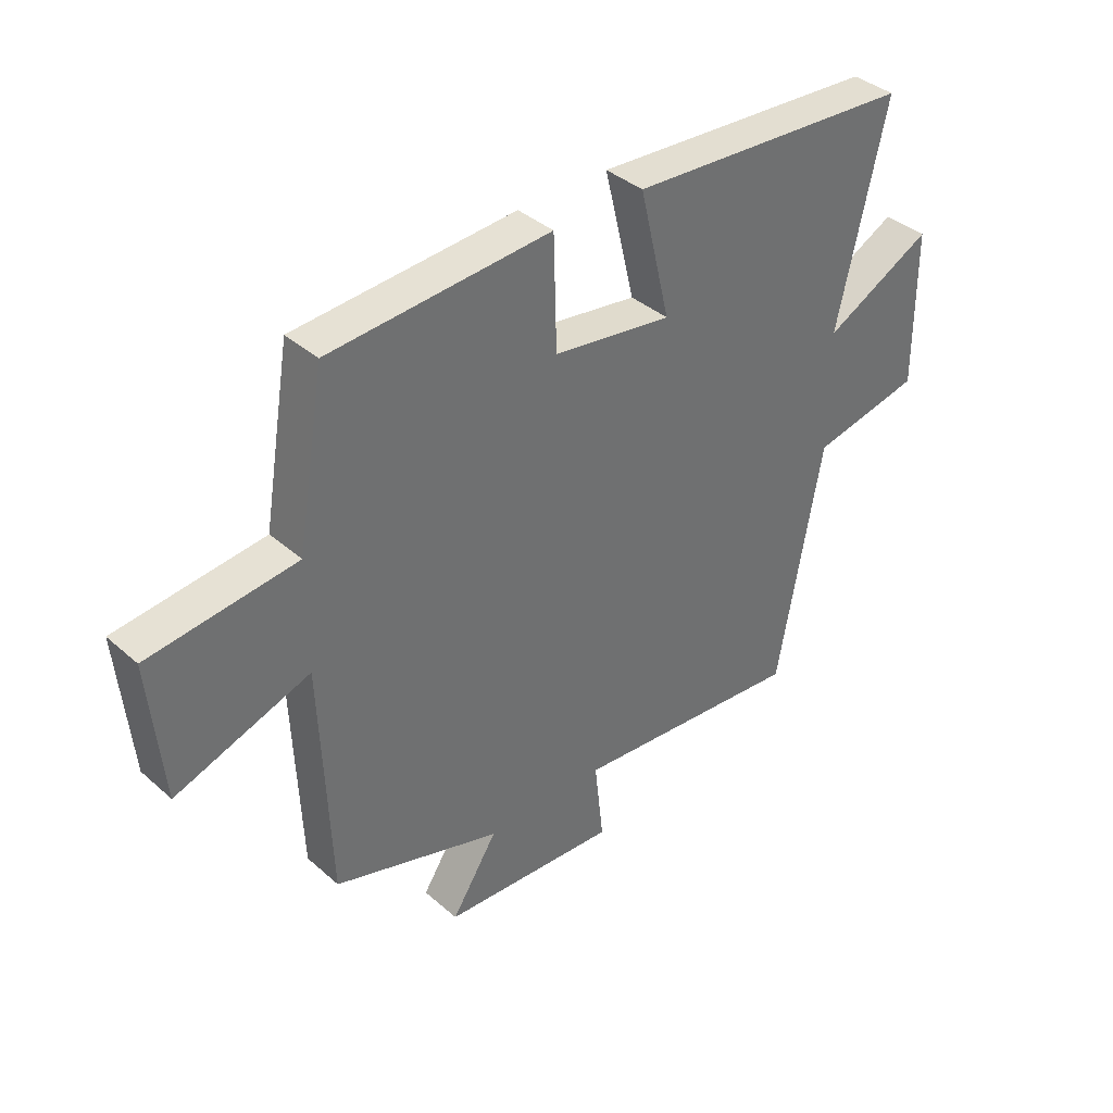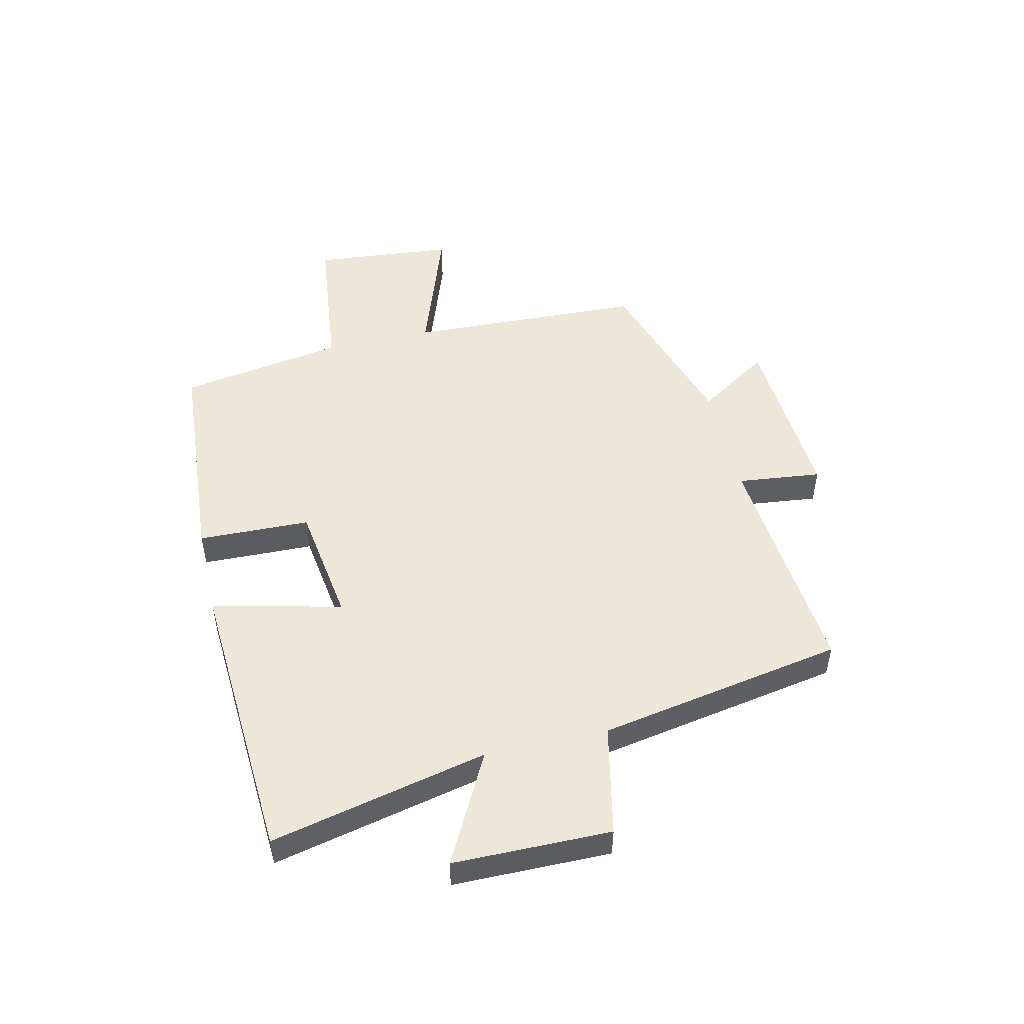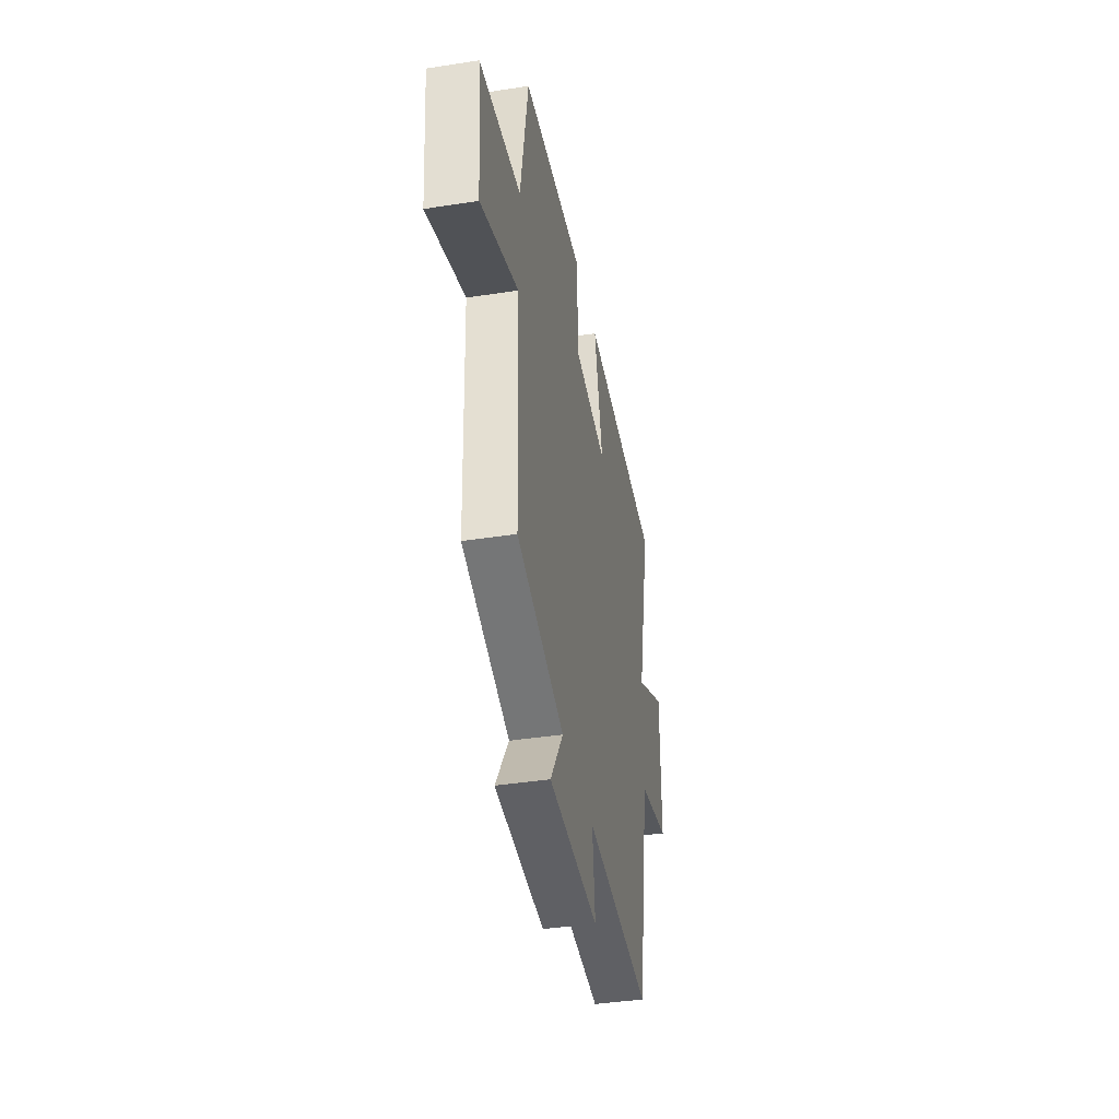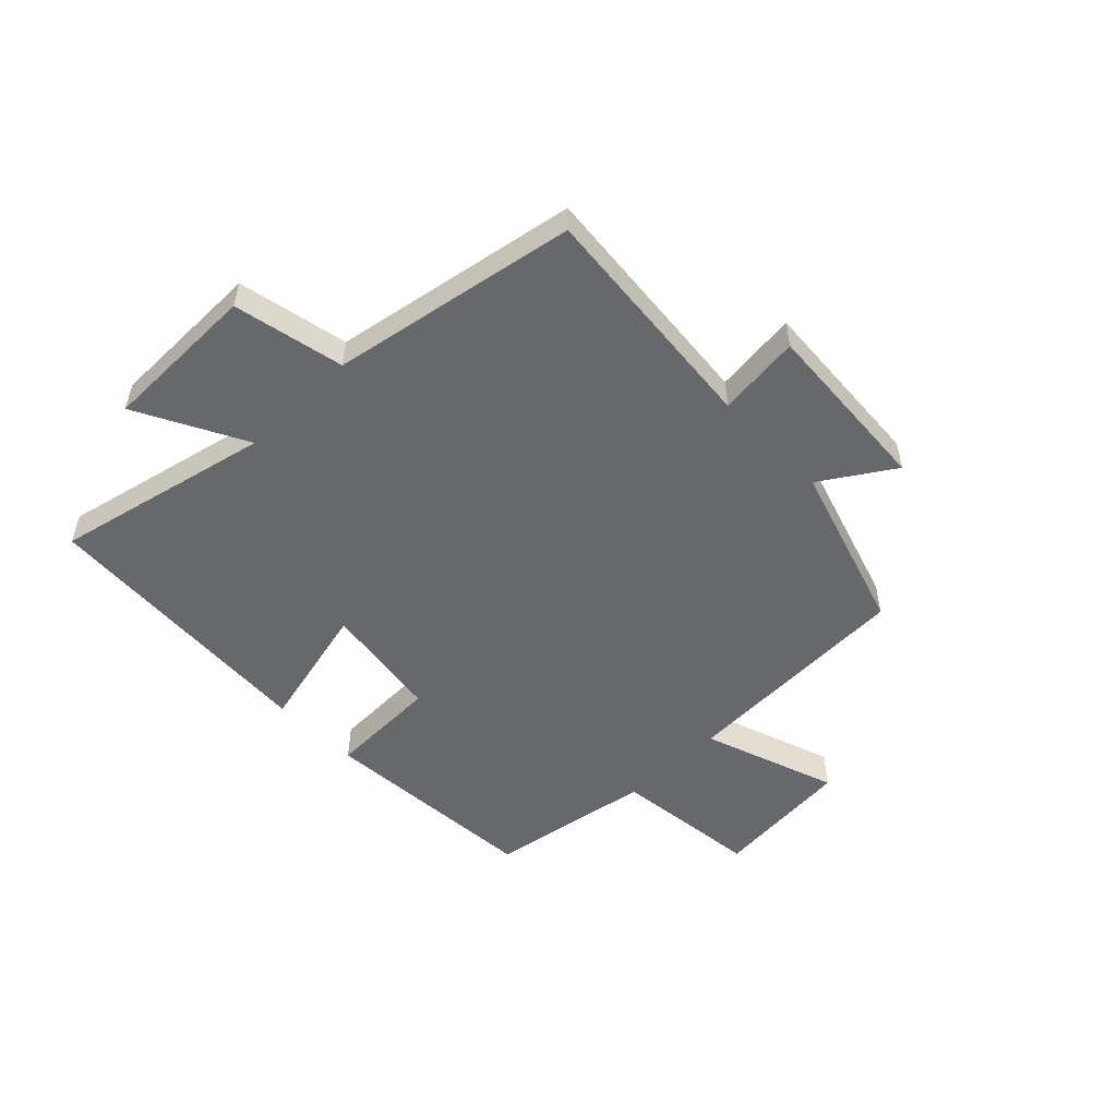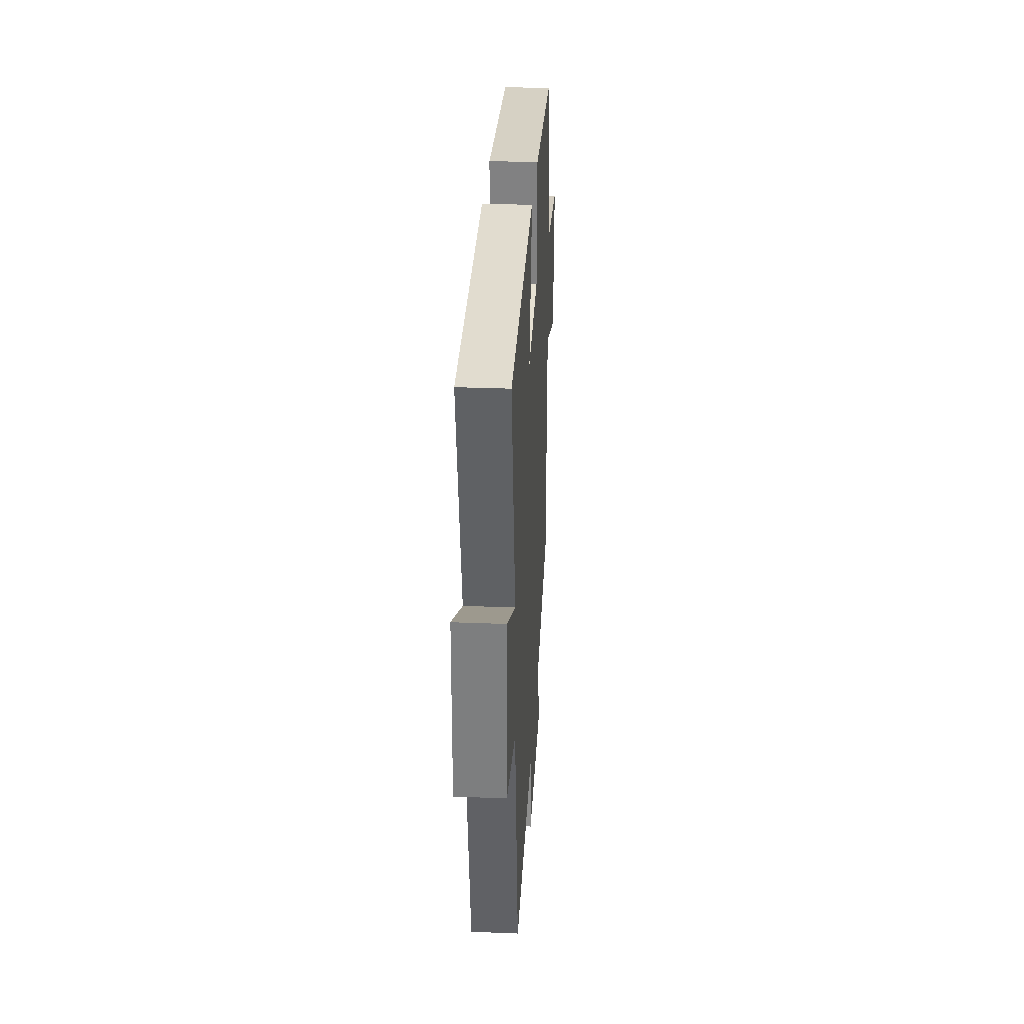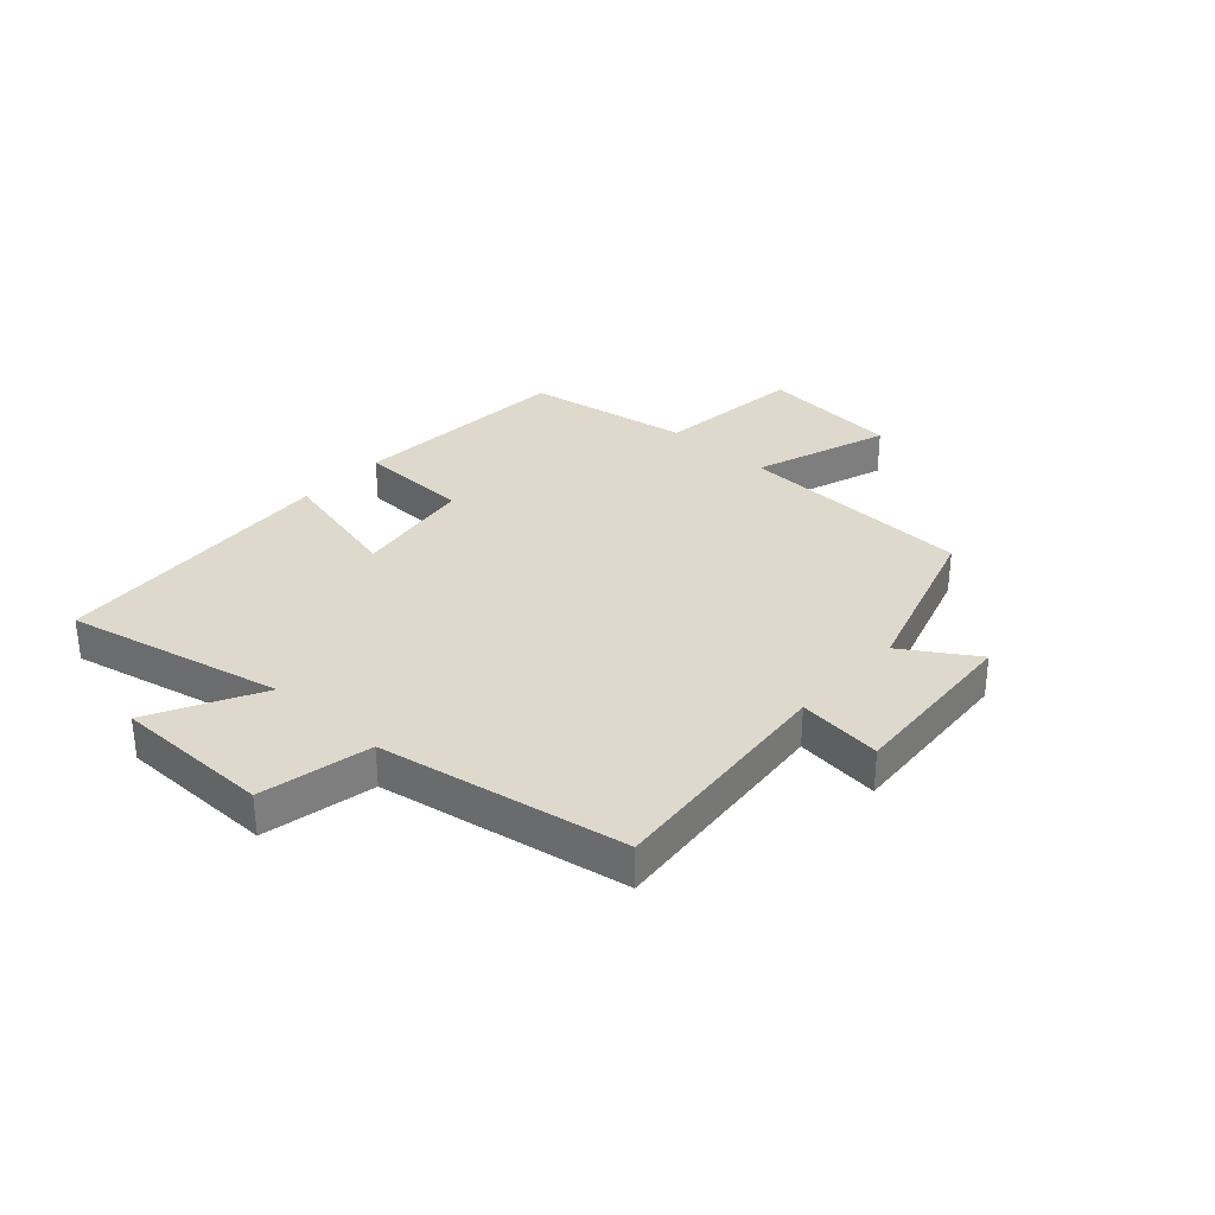
<metadata>
{"format":"obj","ext":"obj","renderer":"f3d","projection":"perspective","resolution":1024,"background":"white","views":[{"elev":38.0,"azim":-42.1,"up":"+Z"},{"elev":50.0,"azim":77.1,"up":"+Y"},{"elev":-39.9,"azim":-79.1,"up":"+Z"},{"elev":-52.5,"azim":134.3,"up":"+Y"},{"elev":30.7,"azim":93.3,"up":"+Z"},{"elev":32.2,"azim":132.3,"up":"+Y"}]}
</metadata>
<code>
v -0.452 0.07 0.473
v -0.069 0.07 0.5
v -0.064 0.07 0.308
v 0.142 0.07 0.278
v 0.089 0.07 0.5
v 0.584 0.07 0.469
v 0.5 0.07 0.097
v 0.688 0.07 0.195
v 0.69 0.07 -0.075
v 0.5 0.07 -0.115
v 0.424 0.07 -0.537
v 0.018 0.07 -0.5
v 0.034 0.07 -0.644
v -0.272 0.07 -0.624
v -0.192 0.07 -0.5
v -0.484 0.07 -0.408
v -0.5 0.07 -0.001
v -0.733 0.07 -0.082
v -0.755 0.07 0.16
v -0.5 0.07 0.189
v -0.452 0 0.473
v -0.069 0 0.5
v -0.064 0 0.308
v 0.142 0 0.278
v 0.089 0 0.5
v 0.584 0 0.469
v 0.5 0 0.097
v 0.688 0 0.195
v 0.69 0 -0.075
v 0.5 0 -0.115
v 0.424 0 -0.537
v 0.018 0 -0.5
v 0.034 0 -0.644
v -0.272 0 -0.624
v -0.192 0 -0.5
v -0.484 0 -0.408
v -0.5 0 -0.001
v -0.733 0 -0.082
v -0.755 0 0.16
v -0.5 0 0.189
f 17 18 19 20
f 15 16 17 20
f 15 20 1 2
f 12 13 14 15
f 10 11 12
f 10 12 15
f 7 8 9 10
f 7 10 15
f 4 5 6 7
f 3 4 7 15
f 2 3 15
f 40 39 38 37
f 40 37 36 35
f 22 21 40 35
f 35 34 33 32
f 32 31 30
f 35 32 30
f 30 29 28 27
f 35 30 27
f 27 26 25 24
f 35 27 24 23
f 35 23 22
f 1 21 22 2
f 2 22 23 3
f 3 23 24 4
f 4 24 25 5
f 5 25 26 6
f 6 26 27 7
f 7 27 28 8
f 8 28 29 9
f 9 29 30 10
f 10 30 31 11
f 11 31 32 12
f 12 32 33 13
f 13 33 34 14
f 14 34 35 15
f 15 35 36 16
f 16 36 37 17
f 17 37 38 18
f 18 38 39 19
f 19 39 40 20
f 20 40 21 1

</code>
